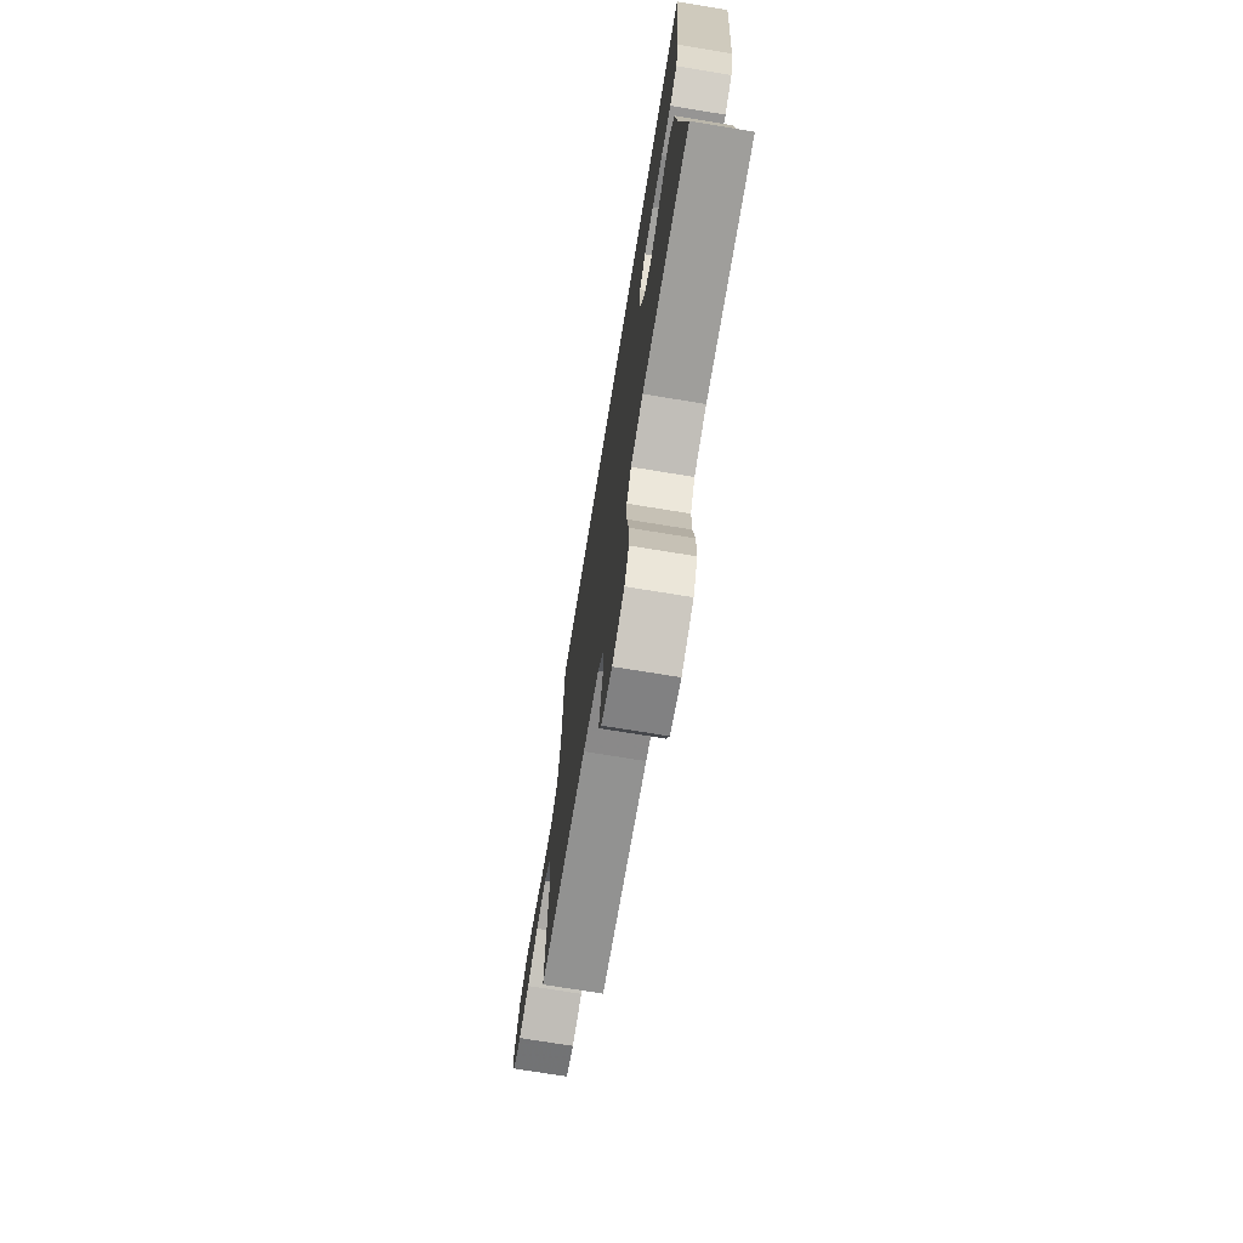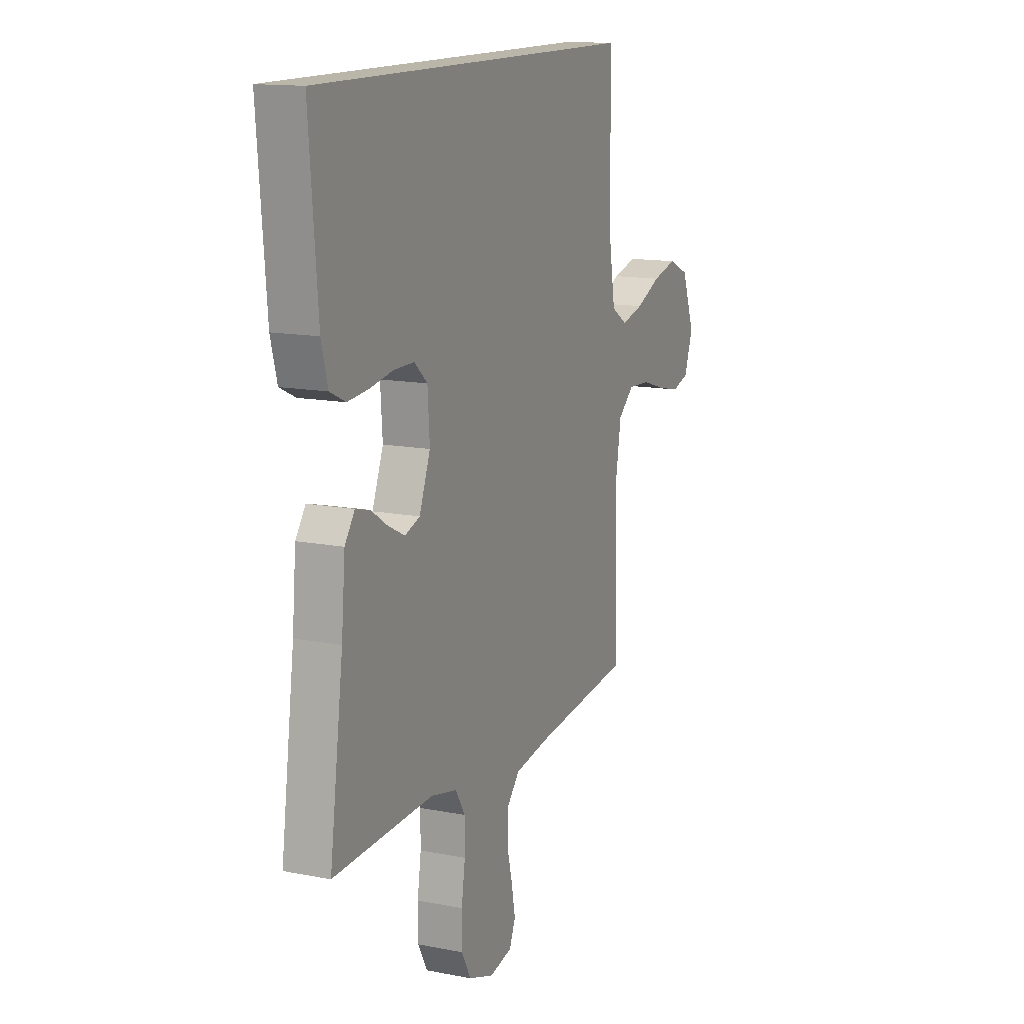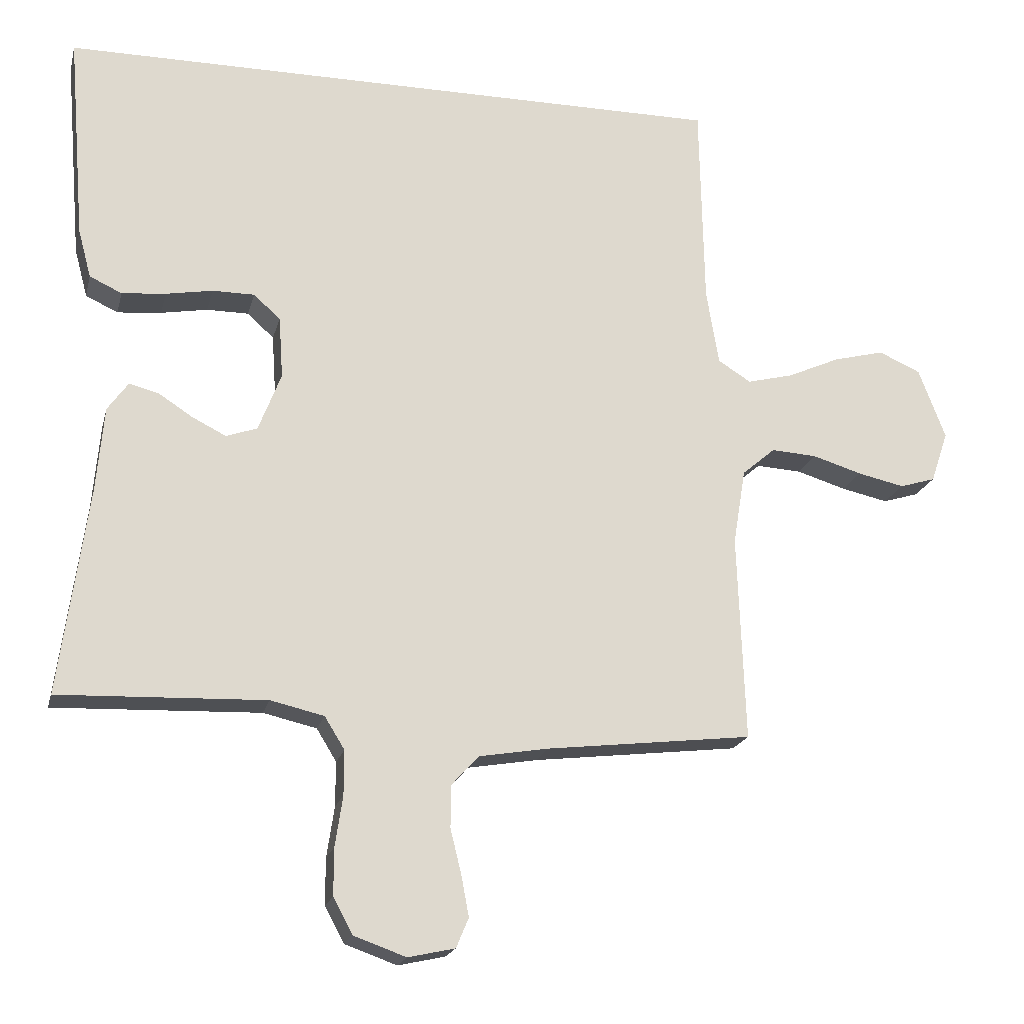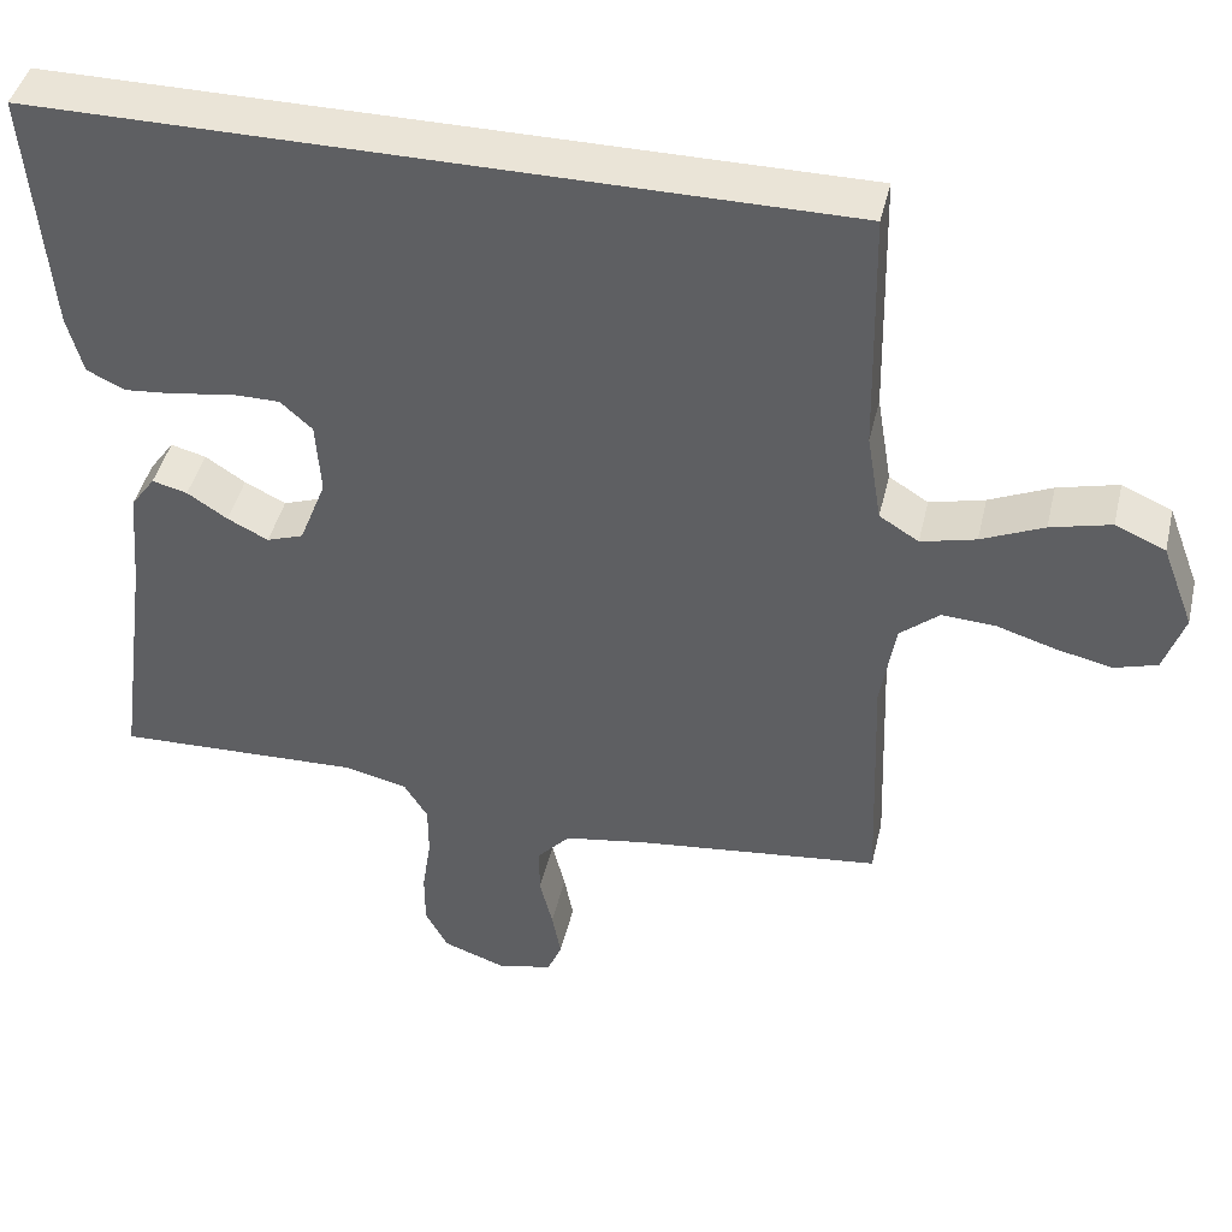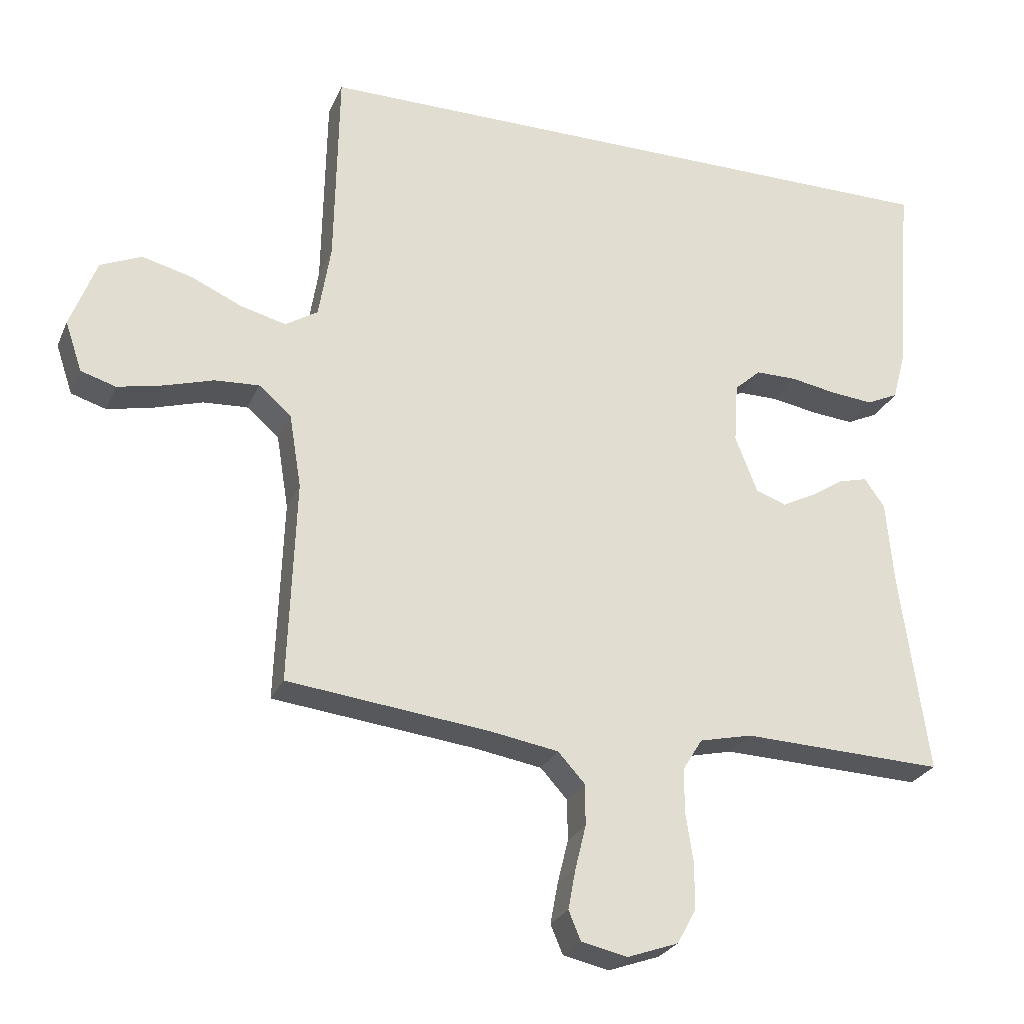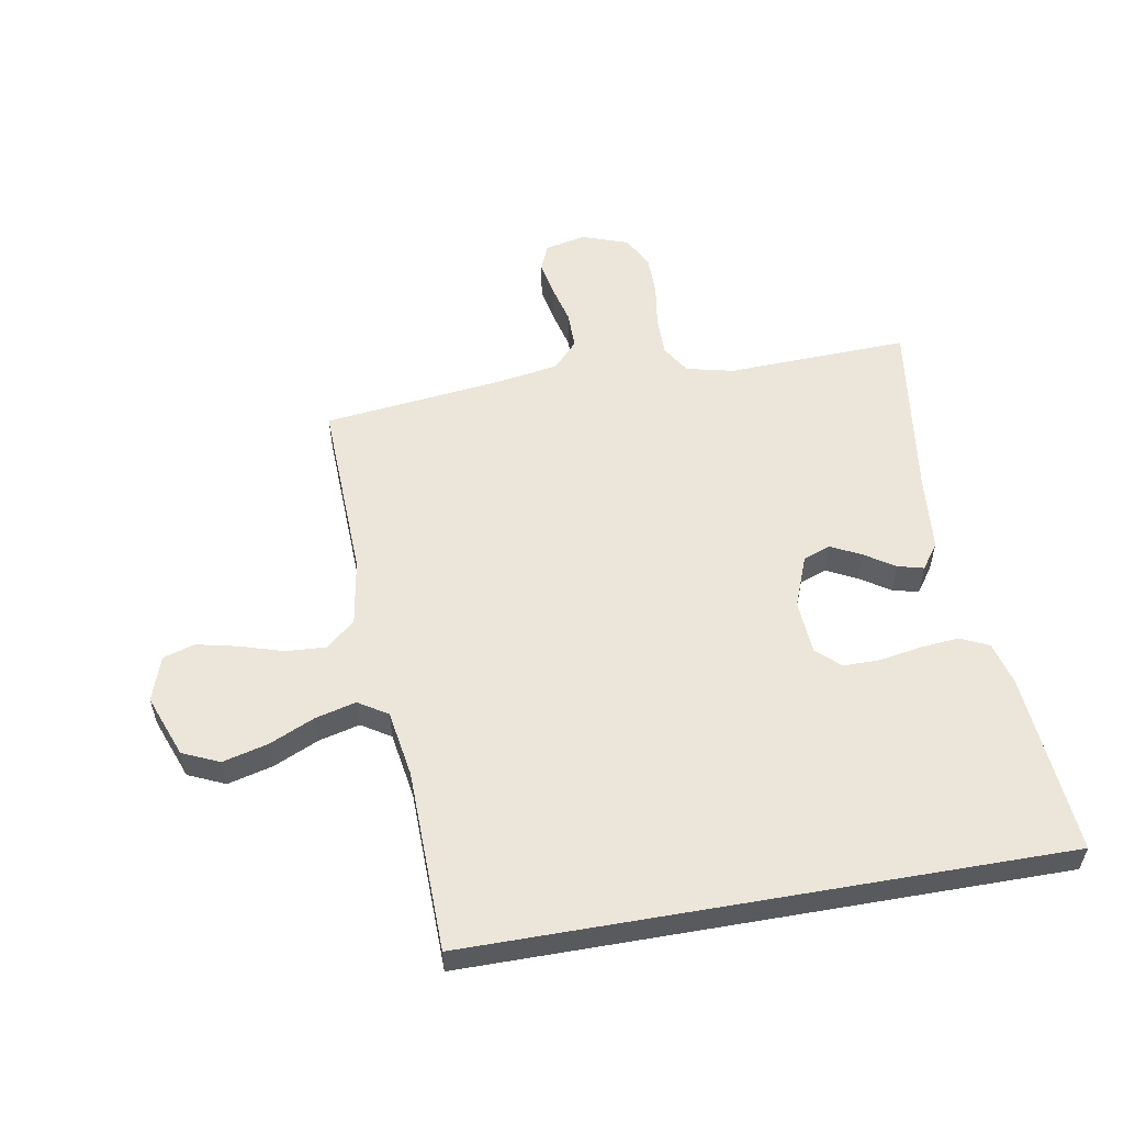
<metadata>
{"format":"obj","ext":"obj","renderer":"f3d","projection":"perspective","resolution":1024,"background":"white","views":[{"elev":-72.9,"azim":80.7,"up":"+Z"},{"elev":13.8,"azim":113.6,"up":"+Z"},{"elev":-19.5,"azim":166.6,"up":"+Z"},{"elev":43.6,"azim":-166.9,"up":"+Z"},{"elev":-26.2,"azim":-19.8,"up":"+Z"},{"elev":55.7,"azim":-9.9,"up":"+Y"}]}
</metadata>
<code>
v -0.5 0.07 -0.5
v -0.489 0.07 -0.2
v -0.507 0.07 -0.09
v -0.555 0.07 -0.049
v -0.621 0.07 -0.053
v -0.693 0.07 -0.075
v -0.761 0.07 -0.09
v -0.813 0.07 -0.074
v -0.838 0.07 0
v -0.799 0.07 0.103
v -0.738 0.07 0.13
v -0.664 0.07 0.111
v -0.588 0.07 0.077
v -0.521 0.07 0.06
v -0.473 0.07 0.09
v -0.455 0.07 0.2
v -0.449 0.07 0.5
v 0.527 0.07 0.5
v 0.502 0.07 0.2
v 0.483 0.07 0.129
v 0.436 0.07 0.107
v 0.372 0.07 0.113
v 0.304 0.07 0.125
v 0.243 0.07 0.125
v 0.204 0.07 0.09
v 0.198 0.07 0
v 0.231 0.07 -0.085
v 0.276 0.07 -0.101
v 0.326 0.07 -0.076
v 0.375 0.07 -0.044
v 0.418 0.07 -0.033
v 0.448 0.07 -0.075
v 0.459 0.07 -0.2
v 0.5 0.07 -0.5
v 0.2 0.07 -0.489
v 0.122 0.07 -0.507
v 0.093 0.07 -0.554
v 0.093 0.07 -0.619
v 0.104 0.07 -0.692
v 0.104 0.07 -0.76
v 0.076 0.07 -0.812
v 0 0.07 -0.839
v -0.068 0.07 -0.824
v -0.086 0.07 -0.781
v -0.075 0.07 -0.722
v -0.059 0.07 -0.657
v -0.059 0.07 -0.596
v -0.099 0.07 -0.552
v -0.2 0.07 -0.535
v -0.5 0 -0.5
v -0.489 0 -0.2
v -0.507 0 -0.09
v -0.555 0 -0.049
v -0.621 0 -0.053
v -0.693 0 -0.075
v -0.761 0 -0.09
v -0.813 0 -0.074
v -0.838 0 0
v -0.799 0 0.103
v -0.738 0 0.13
v -0.664 0 0.111
v -0.588 0 0.077
v -0.521 0 0.06
v -0.473 0 0.09
v -0.455 0 0.2
v -0.449 0 0.5
v 0.527 0 0.5
v 0.502 0 0.2
v 0.483 0 0.129
v 0.436 0 0.107
v 0.372 0 0.113
v 0.304 0 0.125
v 0.243 0 0.125
v 0.204 0 0.09
v 0.198 0 0
v 0.231 0 -0.085
v 0.276 0 -0.101
v 0.326 0 -0.076
v 0.375 0 -0.044
v 0.418 0 -0.033
v 0.448 0 -0.075
v 0.459 0 -0.2
v 0.5 0 -0.5
v 0.2 0 -0.489
v 0.122 0 -0.507
v 0.093 0 -0.554
v 0.093 0 -0.619
v 0.104 0 -0.692
v 0.104 0 -0.76
v 0.076 0 -0.812
v 0 0 -0.839
v -0.068 0 -0.824
v -0.086 0 -0.781
v -0.075 0 -0.722
v -0.059 0 -0.657
v -0.059 0 -0.596
v -0.099 0 -0.552
v -0.2 0 -0.535
f 44 45 46
f 43 44 46
f 42 43 46
f 41 42 46
f 40 41 46
f 39 40 46
f 38 39 46
f 37 38 46 47
f 36 37 47 48
f 33 34 35
f 36 48 49
f 35 36 49
f 33 35 49
f 32 33 49
f 31 32 49
f 30 31 49
f 29 30 49
f 21 22 23
f 20 21 23
f 19 20 23
f 18 19 23
f 17 18 23
f 16 17 23 24
f 15 16 24 25
f 11 12 13
f 10 11 13
f 9 10 13
f 8 9 13
f 7 8 13
f 6 7 13
f 5 6 13
f 4 5 13 14
f 15 25 26
f 14 15 26
f 4 14 26
f 3 4 26
f 28 29 49 1
f 27 28 1 2
f 2 3 26 27
f 95 94 93
f 95 93 92
f 95 92 91
f 95 91 90
f 95 90 89
f 95 89 88
f 95 88 87
f 96 95 87 86
f 97 96 86 85
f 84 83 82
f 98 97 85
f 98 85 84
f 98 84 82
f 98 82 81
f 98 81 80
f 98 80 79
f 98 79 78
f 72 71 70
f 72 70 69
f 72 69 68
f 72 68 67
f 72 67 66
f 73 72 66 65
f 74 73 65 64
f 62 61 60
f 62 60 59
f 62 59 58
f 62 58 57
f 62 57 56
f 62 56 55
f 62 55 54
f 63 62 54 53
f 75 74 64
f 75 64 63
f 75 63 53
f 75 53 52
f 50 98 78 77
f 51 50 77 76
f 76 75 52 51
f 1 50 51 2
f 2 51 52 3
f 3 52 53 4
f 4 53 54 5
f 5 54 55 6
f 6 55 56 7
f 7 56 57 8
f 8 57 58 9
f 9 58 59 10
f 10 59 60 11
f 11 60 61 12
f 12 61 62 13
f 13 62 63 14
f 14 63 64 15
f 15 64 65 16
f 16 65 66 17
f 17 66 67 18
f 18 67 68 19
f 19 68 69 20
f 20 69 70 21
f 21 70 71 22
f 22 71 72 23
f 23 72 73 24
f 24 73 74 25
f 25 74 75 26
f 26 75 76 27
f 27 76 77 28
f 28 77 78 29
f 29 78 79 30
f 30 79 80 31
f 31 80 81 32
f 32 81 82 33
f 33 82 83 34
f 34 83 84 35
f 35 84 85 36
f 36 85 86 37
f 37 86 87 38
f 38 87 88 39
f 39 88 89 40
f 40 89 90 41
f 41 90 91 42
f 42 91 92 43
f 43 92 93 44
f 44 93 94 45
f 45 94 95 46
f 46 95 96 47
f 47 96 97 48
f 48 97 98 49
f 49 98 50 1

</code>
